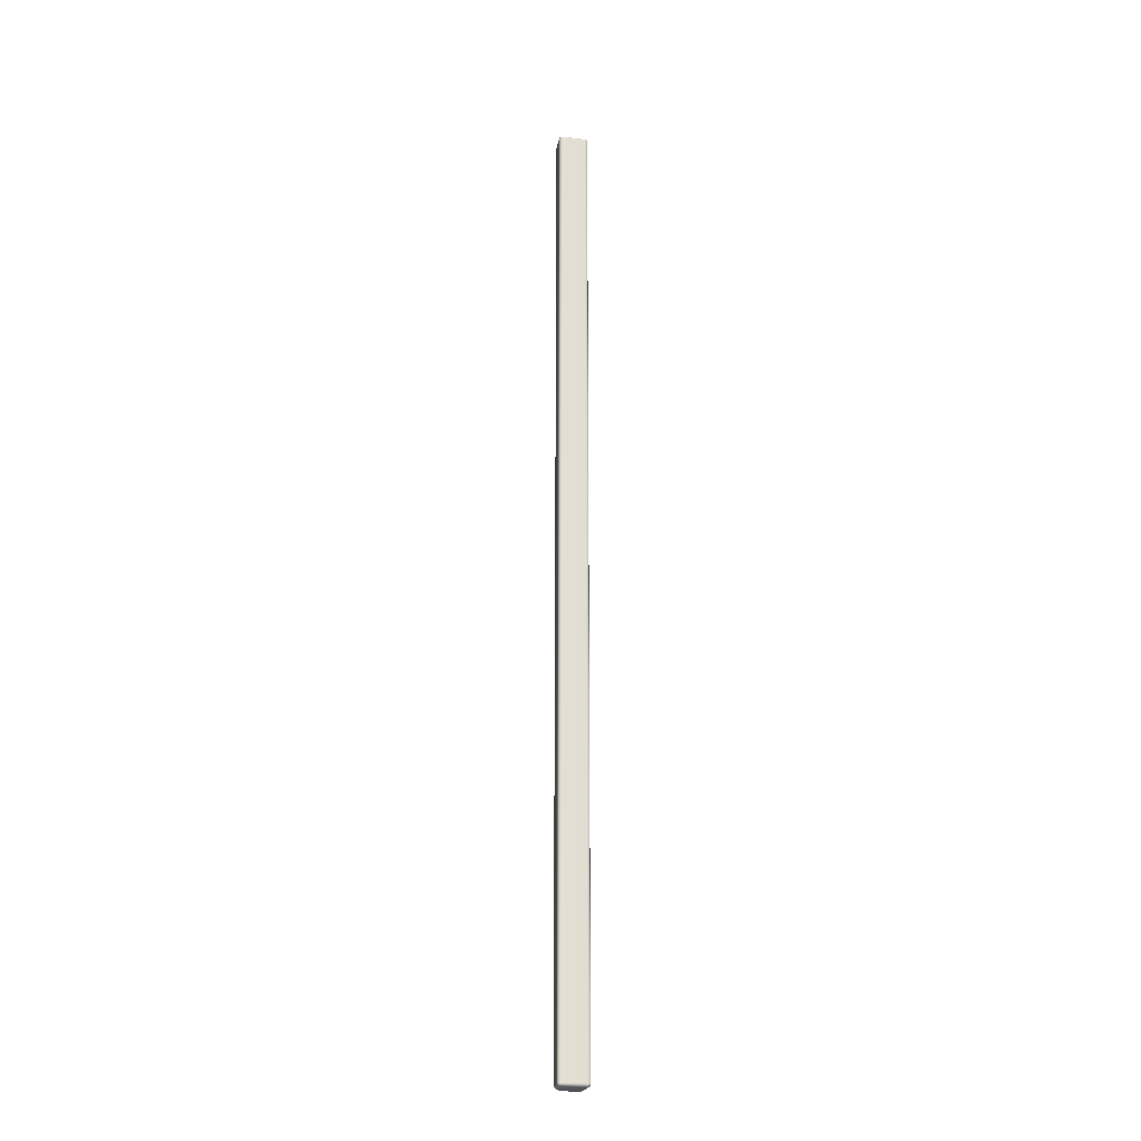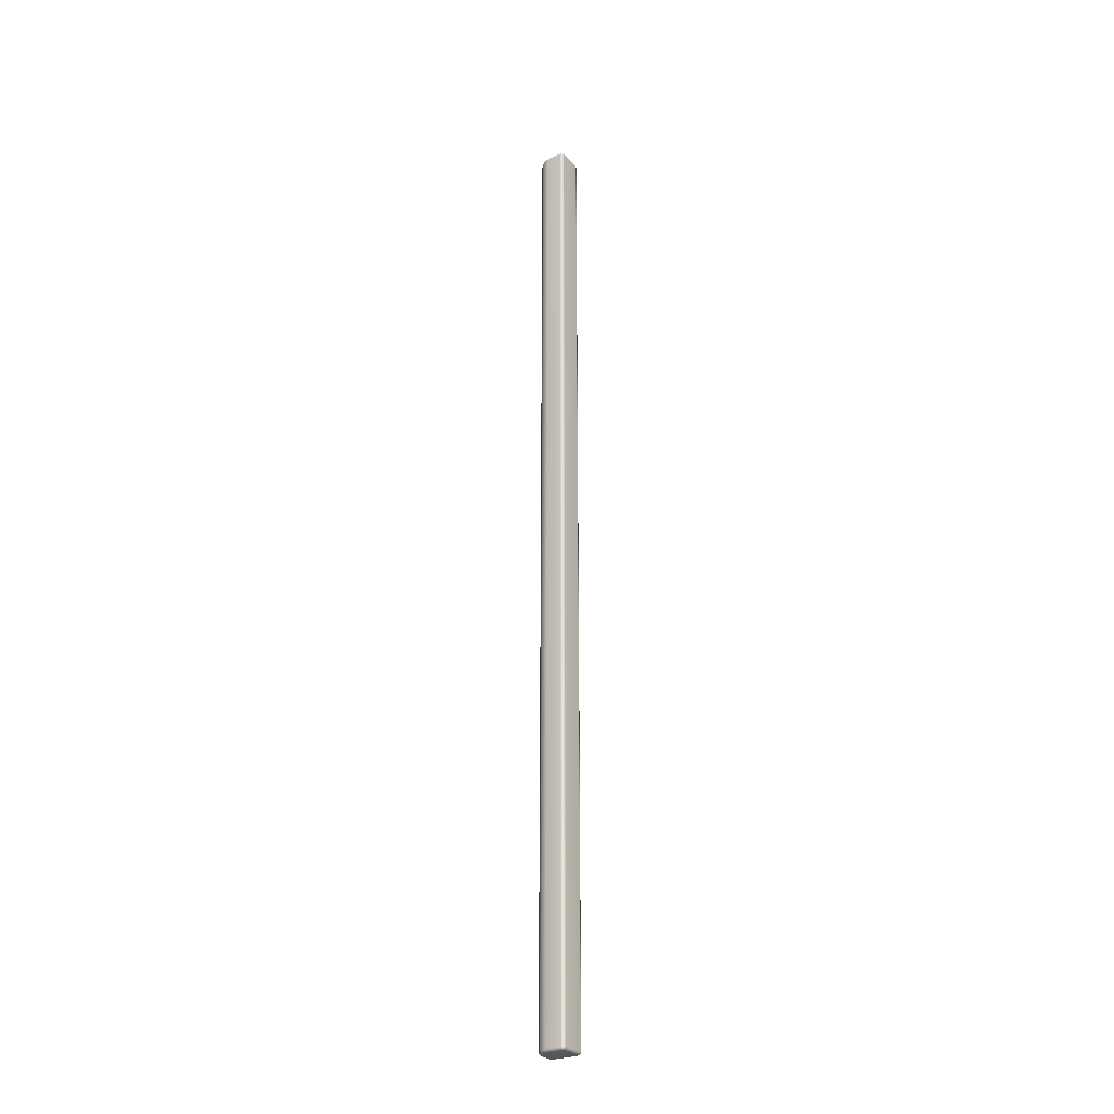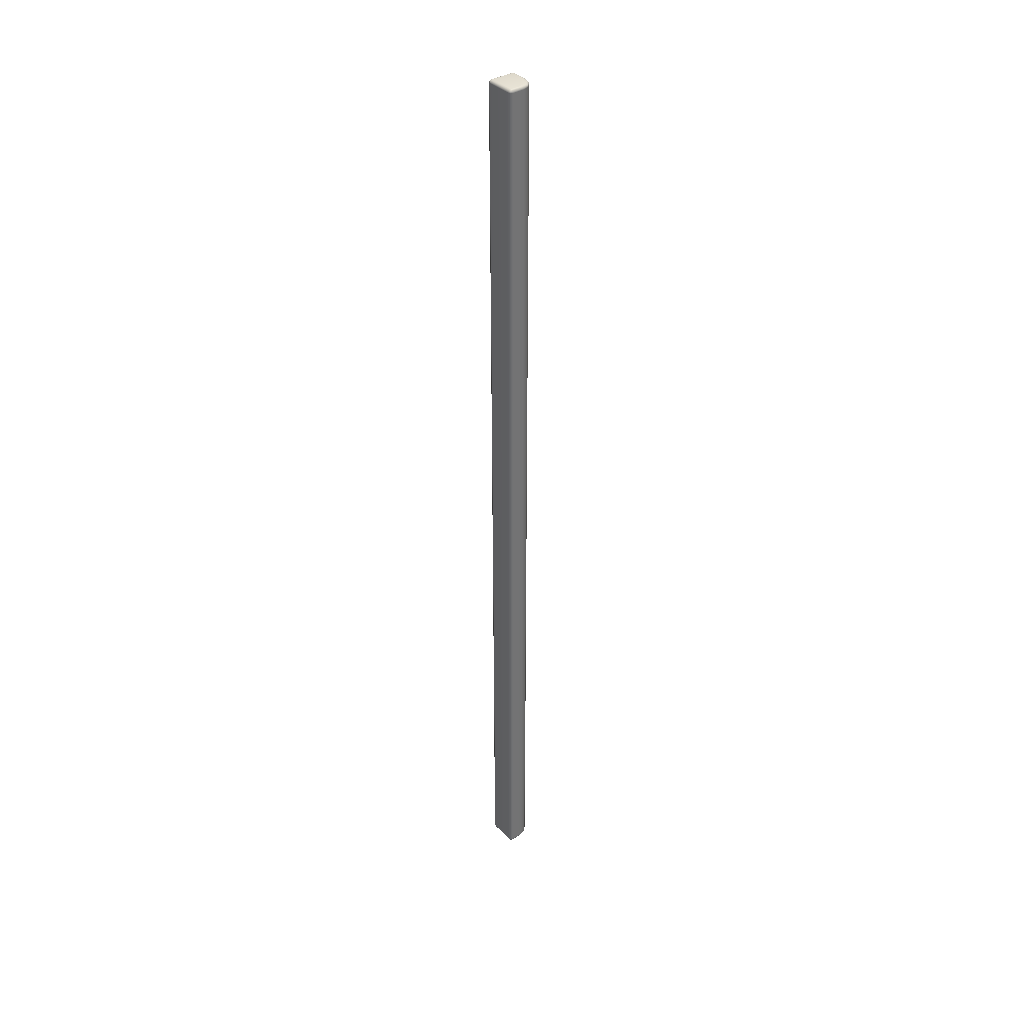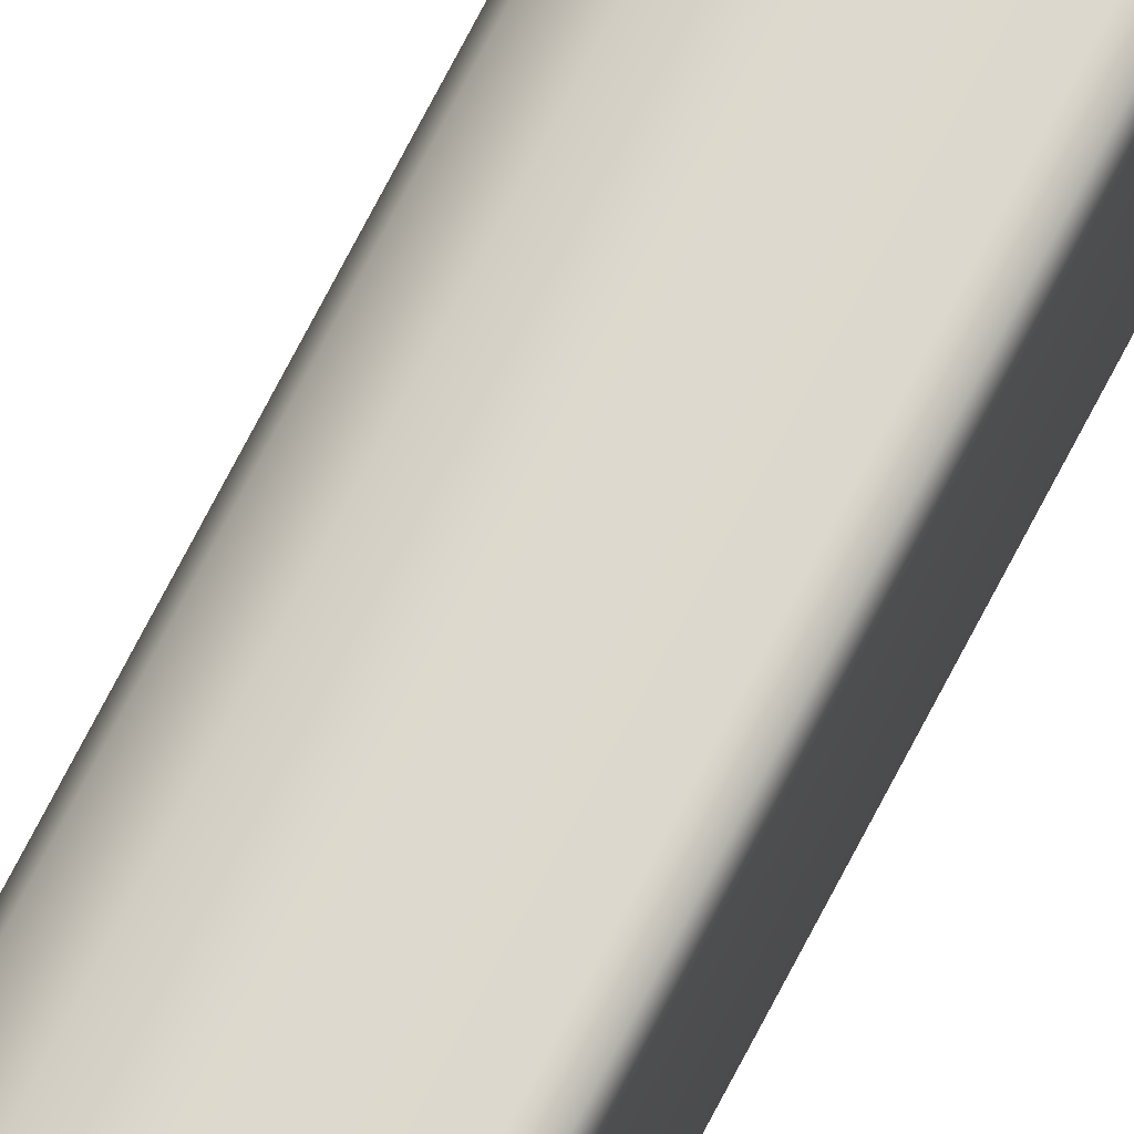
<metadata>
{"format":"obj","ext":"obj","renderer":"f3d","projection":"perspective","resolution":1024,"background":"white","views":[{"elev":-22.7,"azim":-11.7,"up":"+Z"},{"elev":-27.3,"azim":-56.7,"up":"+Z"},{"elev":36.6,"azim":142.1,"up":"+Z"},{"elev":72.3,"azim":27.3,"up":"+Y"}]}
</metadata>
<code>
g ENV_SY01_G9_Section2_Hardp_Line_B_MO_1
v -0.4643 -0.5703 17.33
v -0.5487 -0.5374 -17.22
v -0.5487 -0.5374 17.33
v -0.4643 -0.5703 -17.22
v 0.3766 -0.5703 17.33
v 0.3766 -0.5703 -17.22
v 0.461 -0.5374 17.33
v 0.461 -0.5374 -17.22
v -0.5487 -0.5374 -17.22
v -0.5837 -0.4583 17.33
v -0.5487 -0.5374 17.33
v -0.5837 -0.4583 -17.22
v -0.5657 0.1237 -17.22
v -0.5657 0.1237 17.33
v -0.4951 0.3678 -17.22
v -0.4951 0.3678 17.33
v -0.3158 0.5482 -17.22
v -0.3158 0.5482 17.33
v 0.496 -0.4583 17.33
v 0.496 -0.4583 -17.22
v 0.461 -0.5374 -17.22
v 0.461 -0.5374 17.33
v 0.496 0.5253 17.33
v 0.496 -0.4583 -17.22
v 0.496 -0.4583 17.33
v 0.496 0.5253 -17.22
v 0.461 0.6044 17.33
v 0.461 0.6044 -17.22
v 0.4456 0.5901 -17.28
v 0.461 0.5253 -17.3
v 0.496 0.5253 -17.22
v 0.496 -0.4583 -17.22
v 0.461 -0.4583 -17.3
v 0.461 -0.5374 -17.22
v 0.4456 -0.5225 -17.28
v 0.461 0.5253 17.41
v 0.4456 0.5901 17.4
v 0.3766 0.6044 17.41
v 0.496 0.5253 17.33
v 0.3766 0.6373 17.33
v 0.461 0.6044 -17.22
v 0.461 -0.4583 17.41
v 0.496 -0.4583 17.33
v 0.461 -0.5374 17.33
v 0.4456 -0.5225 17.4
v 0.3766 -0.5374 17.41
v 0.3766 -0.4583 17.44
v 0.3766 0.5253 17.44
v -0.04624 0.597 17.4
v -0.4643 -0.4583 17.44
v -0.4654 0.03775 17.44
v -0.4643 -0.5374 17.41
v 0.03918 0.5243 17.44
v -0.5487 -0.4583 17.41
v -0.5333 -0.5225 17.4
v -0.5487 -0.5374 17.33
v -0.5837 -0.4583 17.33
v -0.5418 0.1009 17.4
v -0.5657 0.1237 17.33
v -0.4951 0.3678 17.33
v -0.4733 0.3465 17.4
v -0.3158 0.5482 17.33
v -0.293 0.5275 17.4
v -0.2134 0.459 17.44
v -0.398 0.2808 17.44
v -0.07171 0.6203 17.33
v -0.3158 0.5482 17.33
v 0.3766 0.6373 -17.22
v -0.07171 0.6203 -17.22
v -0.3158 0.5482 17.33
v -0.3158 0.5482 -17.22
v 0.3766 0.6044 -17.3
v 0.4456 0.5901 -17.28
v 0.461 0.5253 -17.3
v -0.04624 0.597 -17.29
v 0.03918 0.5243 -17.33
v -0.3158 0.5482 -17.22
v -0.293 0.5275 -17.29
v 0.3766 0.5253 -17.33
v 0.461 -0.4583 -17.3
v 0.3766 -0.4583 -17.33
v -0.2134 0.459 -17.33
v -0.4733 0.3465 -17.29
v -0.398 0.2808 -17.33
v -0.5418 0.1009 -17.29
v -0.4654 0.03775 -17.33
v -0.4643 -0.4583 -17.33
v -0.5487 -0.4583 -17.3
v -0.4643 -0.5374 -17.3
v -0.5333 -0.5225 -17.28
v -0.5487 -0.5374 -17.22
v -0.4643 -0.5703 -17.22
v 0.3766 -0.5374 -17.3
v 0.4456 -0.5225 -17.28
v 0.3766 -0.5703 -17.22
v 0.461 -0.5374 -17.22
v -0.5487 -0.5374 17.33
v -0.5333 -0.5225 17.4
v -0.4643 -0.5374 17.41
v -0.4643 -0.5703 17.33
v 0.3766 -0.5703 17.33
v 0.3766 -0.5374 17.41
v 0.461 -0.5374 17.33
v 0.4456 -0.5225 17.4
v -0.5487 -0.5374 -17.22
v -0.5333 -0.5225 -17.28
v -0.5487 -0.4583 -17.3
v -0.5837 -0.4583 -17.22
v -0.5418 0.1009 -17.29
v -0.5657 0.1237 -17.22
v -0.4733 0.3465 -17.29
v -0.4951 0.3678 -17.22
v -0.293 0.5275 -17.29
v -0.3158 0.5482 -17.22
g ENV_SY01_G9_Section2_Hardp_Line_B_MO_1_0
f 3 2 1
f 2 4 1
f 1 4 5
f 4 6 5
f 5 6 7
f 6 8 7
f 11 10 9
f 10 12 9
f 13 12 10
f 14 13 10
f 15 13 14
f 16 15 14
f 17 15 16
f 18 17 16
f 21 20 19
f 22 21 19
f 25 24 23
f 24 26 23
f 23 26 27
f 26 28 27
f 30 29 28
f 31 30 28
f 31 32 30
f 32 33 30
f 32 34 33
f 34 35 33
f 27 37 36
f 36 37 38
f 38 37 27
f 39 27 36
f 40 38 27
f 27 41 40
f 39 36 42
f 43 39 42
f 43 42 44
f 42 45 44
f 46 45 42
f 42 36 47
f 47 46 42
f 48 36 38
f 36 48 47
f 48 38 49
f 38 40 49
f 46 47 50
f 47 51 50
f 52 46 50
f 47 48 53
f 53 48 49
f 47 53 51
f 50 54 52
f 50 51 54
f 54 55 52
f 56 55 54
f 57 56 54
f 54 58 57
f 51 58 54
f 58 59 57
f 60 59 58
f 61 60 58
f 58 51 61
f 62 60 61
f 63 62 61
f 53 64 51
f 64 53 49
f 63 64 49
f 51 65 61
f 64 65 51
f 65 64 63
f 61 65 63
f 49 66 63
f 66 67 63
f 40 66 49
f 66 40 68
f 41 68 40
f 69 66 68
f 66 69 70
f 69 71 70
f 68 41 72
f 41 73 72
f 72 73 74
f 75 69 68
f 72 75 68
f 75 72 76
f 77 69 75
f 78 77 75
f 75 76 78
f 79 72 74
f 72 79 76
f 74 80 79
f 80 81 79
f 79 81 76
f 76 82 78
f 78 82 83
f 82 84 83
f 84 82 76
f 83 84 85
f 86 84 76
f 84 86 85
f 81 86 76
f 86 87 85
f 81 87 86
f 87 88 85
f 87 89 88
f 87 81 89
f 89 90 88
f 91 90 89
f 92 91 89
f 81 80 93
f 81 93 89
f 89 93 92
f 80 94 93
f 93 95 92
f 93 94 96
f 95 93 96
f 99 98 97
f 100 99 97
f 100 101 99
f 101 102 99
f 101 103 102
f 103 104 102
f 107 106 105
f 108 107 105
f 107 108 109
f 108 110 109
f 109 110 111
f 110 112 111
f 111 112 113
f 112 114 113

</code>
